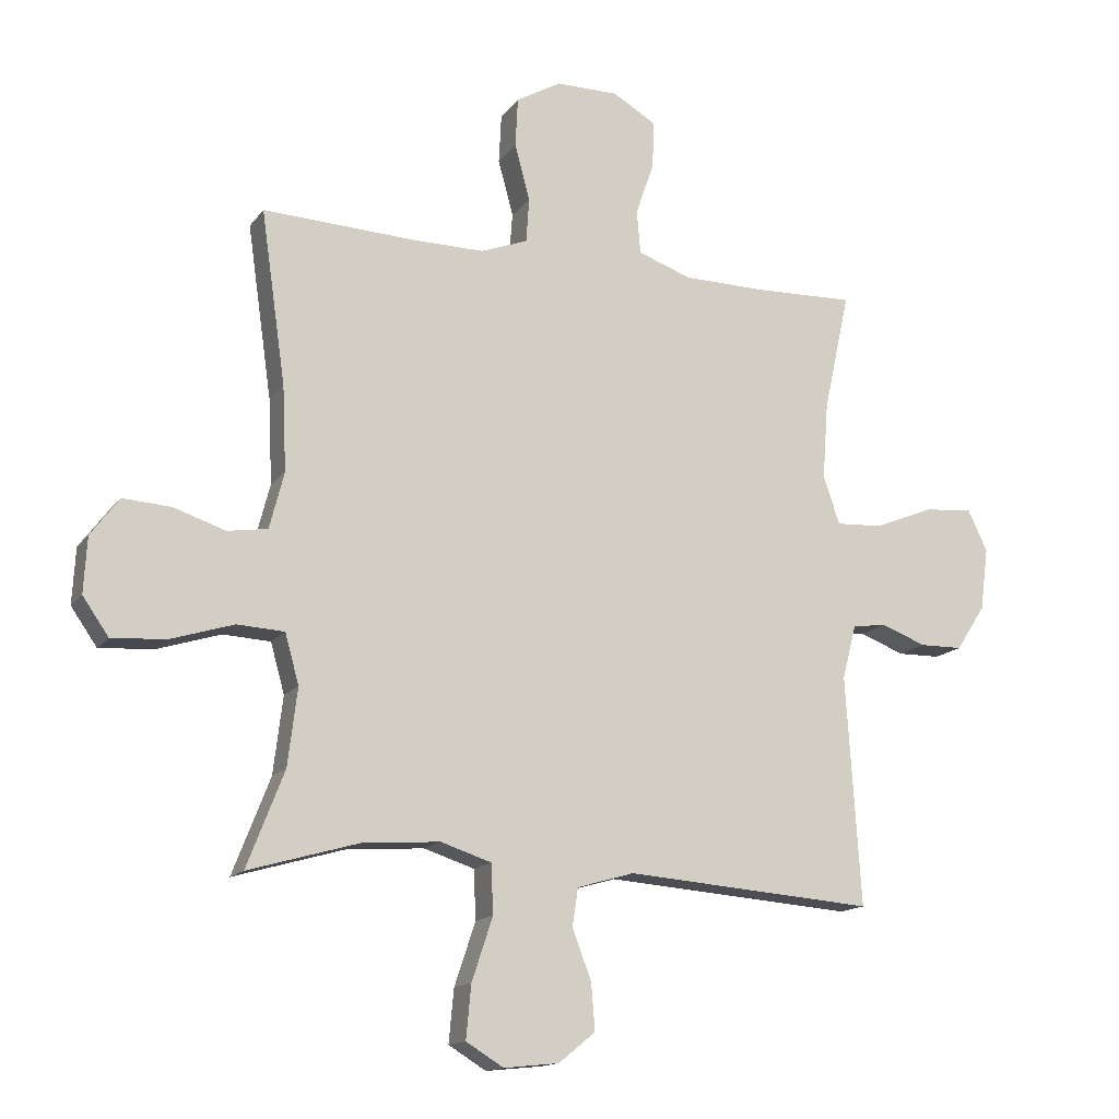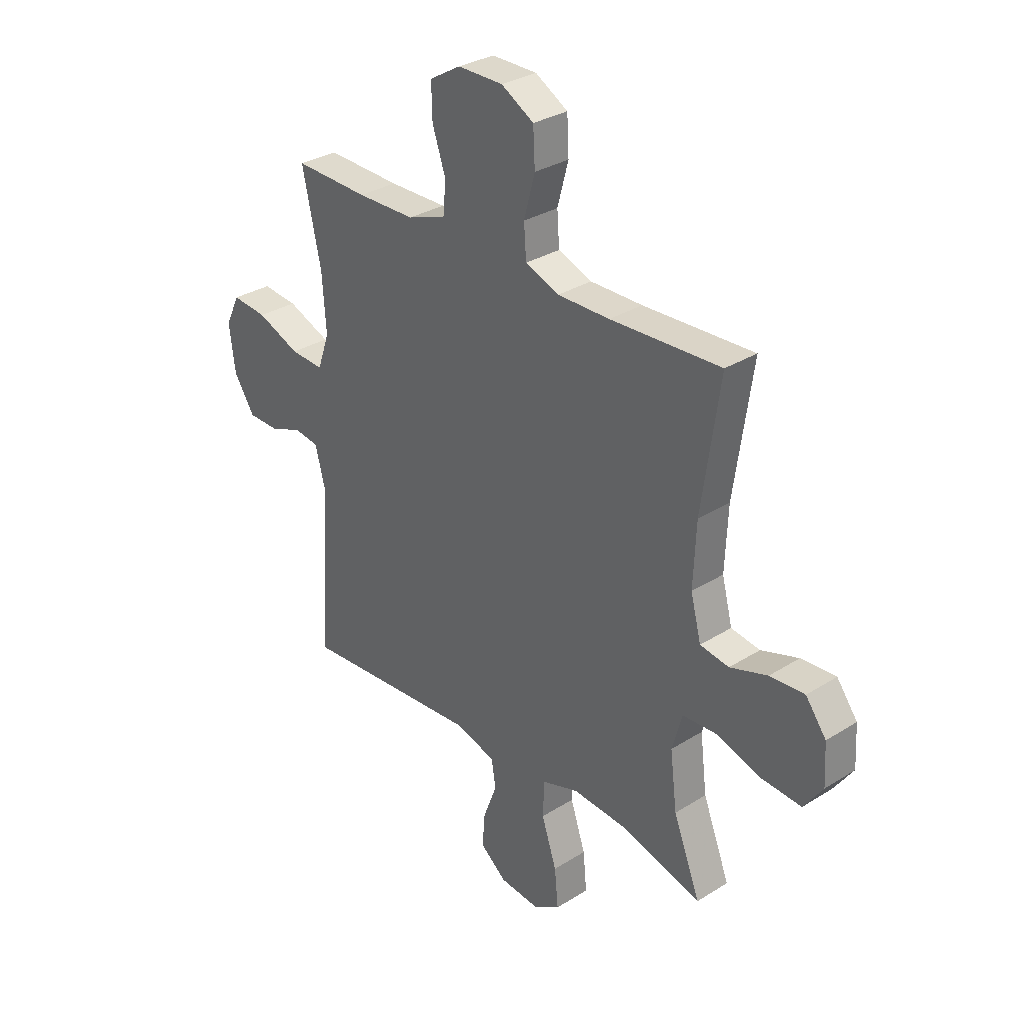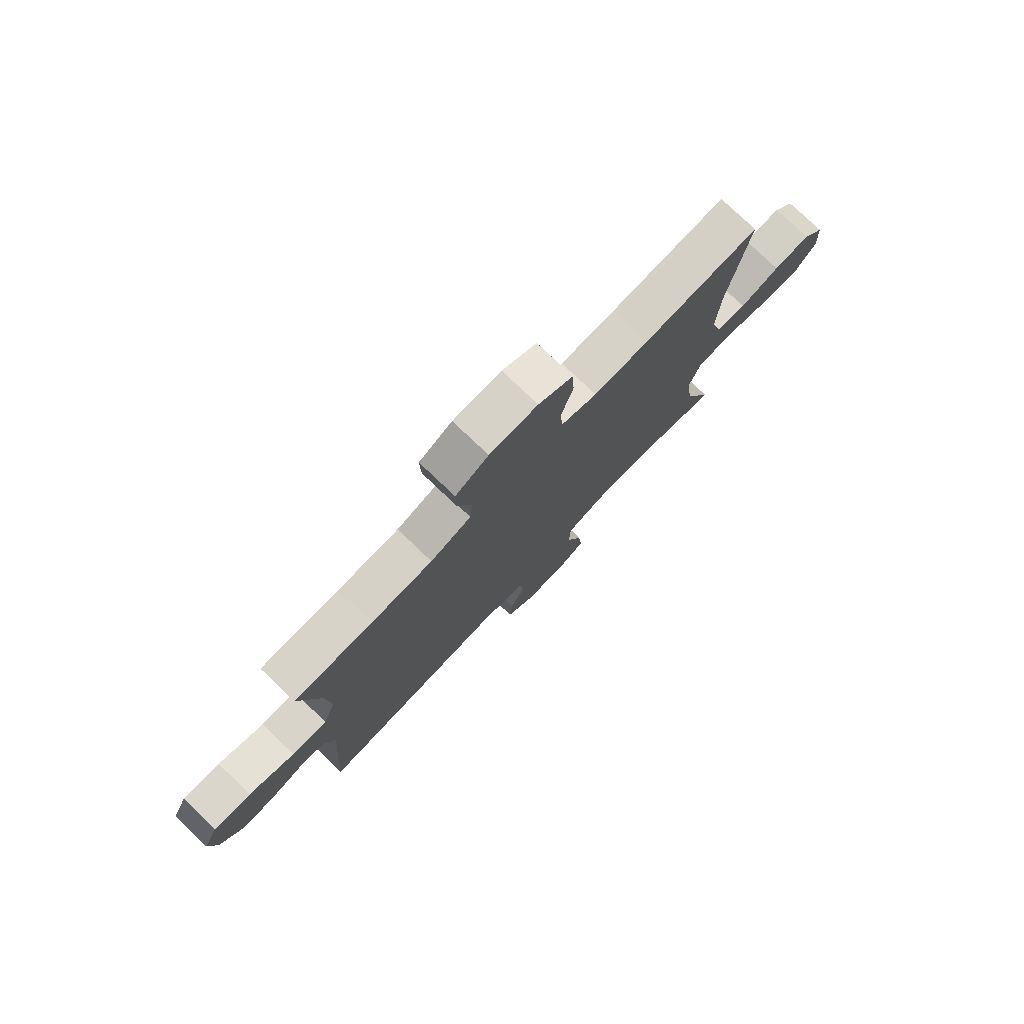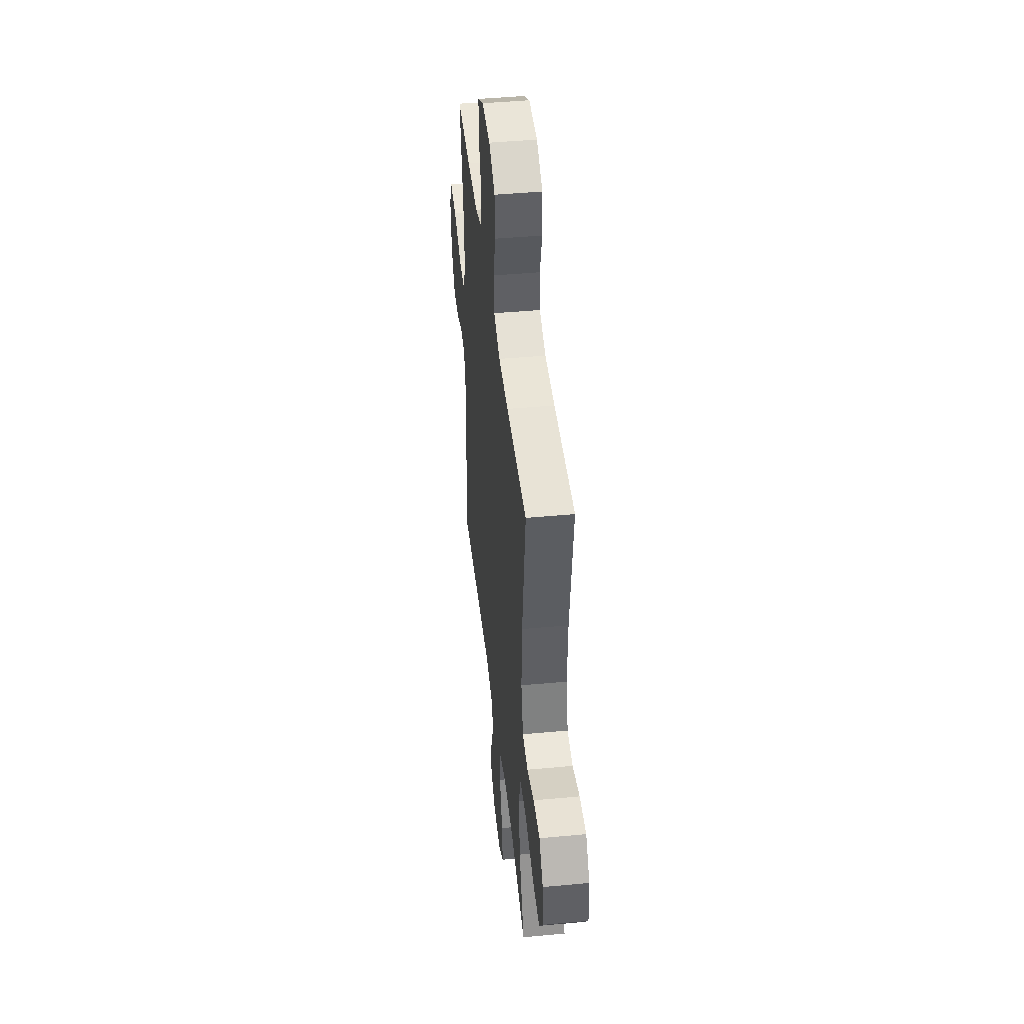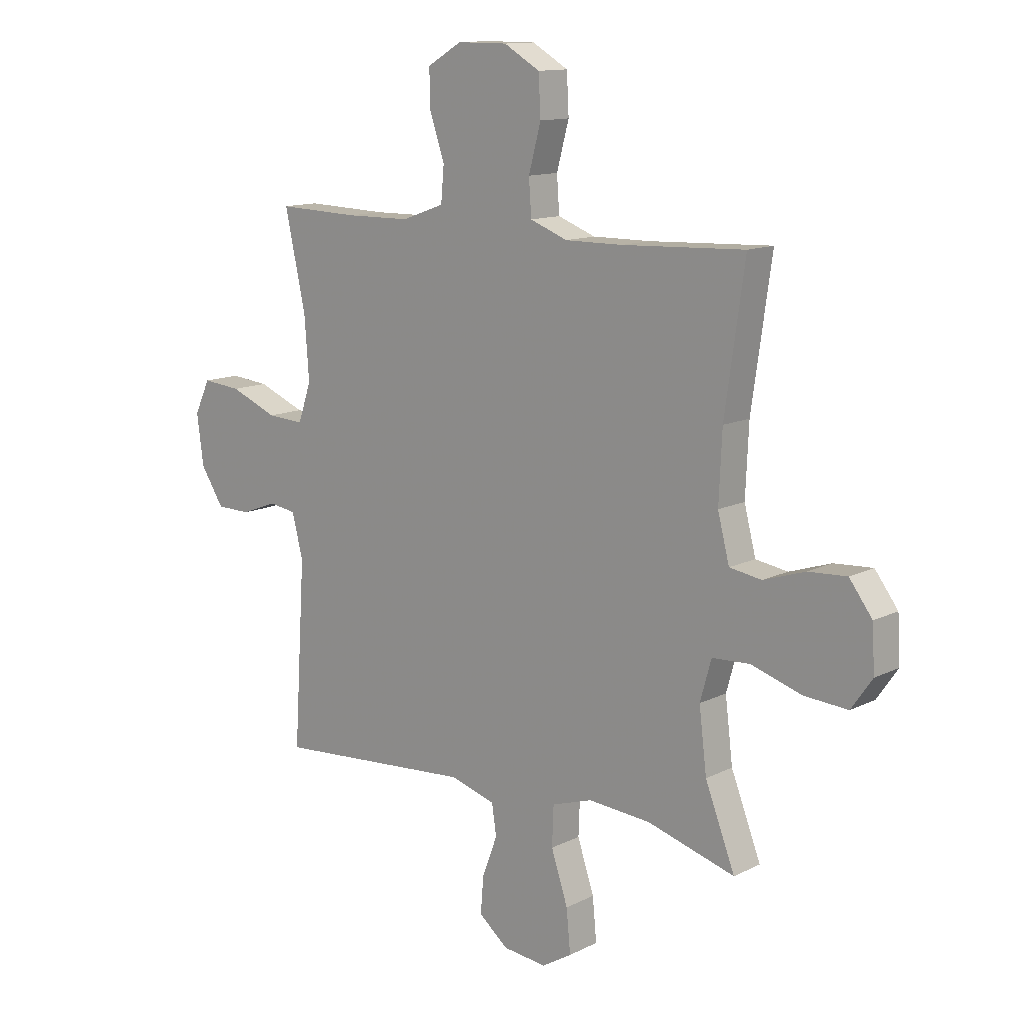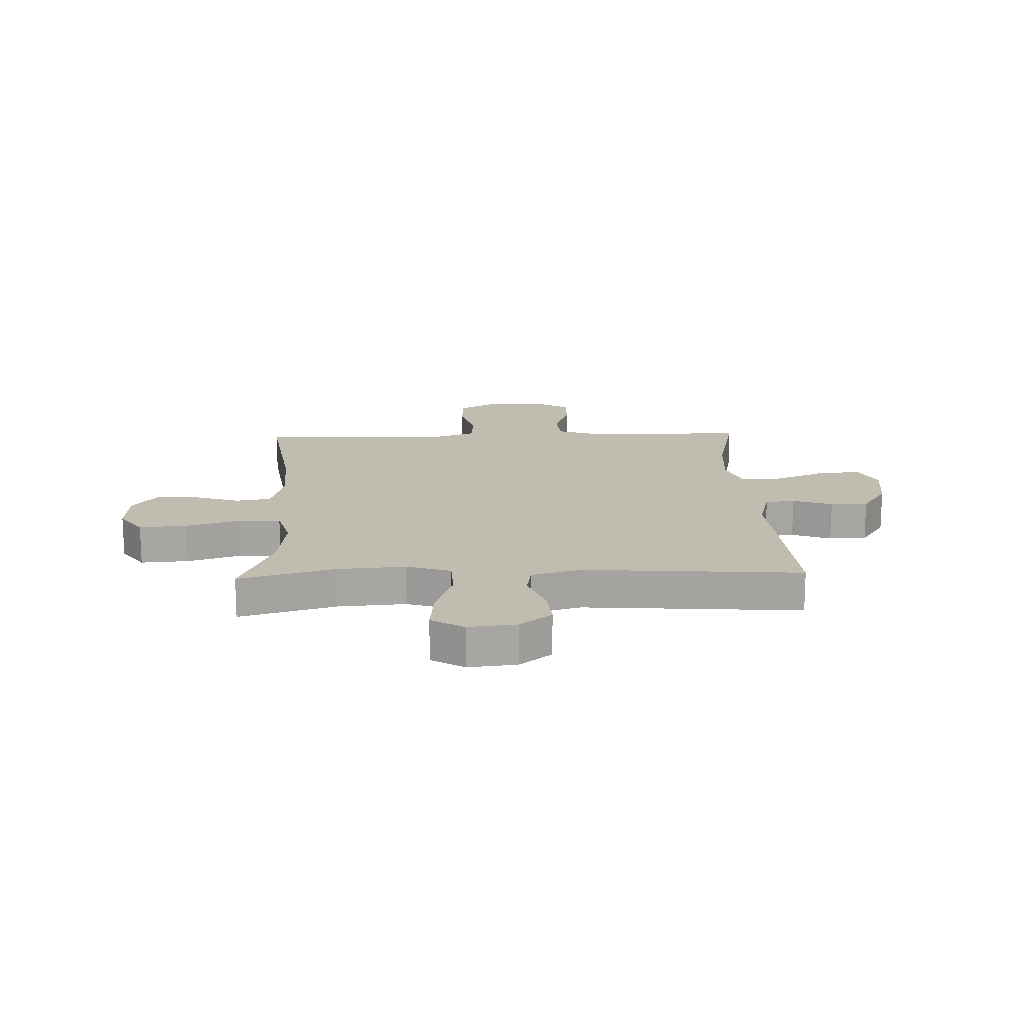
<metadata>
{"format":"obj","ext":"obj","renderer":"f3d","projection":"perspective","resolution":1024,"background":"white","views":[{"elev":-14.6,"azim":156.8,"up":"+Z"},{"elev":31.3,"azim":48.2,"up":"+Z"},{"elev":78.1,"azim":-46.4,"up":"+Z"},{"elev":44.7,"azim":83.8,"up":"+Z"},{"elev":12.7,"azim":41.2,"up":"+Z"},{"elev":16.4,"azim":178.0,"up":"+Y"}]}
</metadata>
<code>
v -0.5 0.07 -0.5
v -0.477 0.07 -0.138
v -0.499 0.07 -0.053
v -0.553 0.07 -0.045
v -0.624 0.07 -0.072
v -0.692 0.07 -0.071
v -0.738 0.07 0
v -0.751 0.07 0.099
v -0.72 0.07 0.164
v -0.643 0.07 0.157
v -0.549 0.07 0.119
v -0.476 0.07 0.115
v -0.45 0.07 0.191
v -0.459 0.07 0.312
v -0.5 0.07 0.5
v -0.338 0.07 0.495
v -0.211 0.07 0.497
v -0.127 0.07 0.527
v -0.121 0.07 0.595
v -0.15 0.07 0.68
v -0.152 0.07 0.754
v -0.084 0.07 0.794
v 0.015 0.07 0.794
v 0.086 0.07 0.753
v 0.09 0.07 0.675
v 0.066 0.07 0.586
v 0.071 0.07 0.516
v 0.145 0.07 0.488
v 0.259 0.07 0.489
v 0.5 0.07 0.5
v 0.461 0.07 0.227
v 0.455 0.07 0.093
v 0.478 0.07 0.004
v 0.541 0.07 -0.006
v 0.623 0.07 0.021
v 0.699 0.07 0.026
v 0.744 0.07 -0.034
v 0.749 0.07 -0.122
v 0.708 0.07 -0.181
v 0.622 0.07 -0.175
v 0.523 0.07 -0.144
v 0.448 0.07 -0.148
v 0.426 0.07 -0.227
v 0.441 0.07 -0.349
v 0.5 0.07 -0.5
v 0.326 0.07 -0.45
v 0.203 0.07 -0.441
v 0.123 0.07 -0.467
v 0.12 0.07 -0.545
v 0.153 0.07 -0.644
v 0.161 0.07 -0.728
v 0.102 0.07 -0.764
v 0.015 0.07 -0.755
v -0.043 0.07 -0.708
v -0.037 0.07 -0.635
v -0.007 0.07 -0.556
v -0.016 0.07 -0.496
v -0.106 0.07 -0.47
v -0.5 0 -0.5
v -0.477 0 -0.138
v -0.499 0 -0.053
v -0.553 0 -0.045
v -0.624 0 -0.072
v -0.692 0 -0.071
v -0.738 0 0
v -0.751 0 0.099
v -0.72 0 0.164
v -0.643 0 0.157
v -0.549 0 0.119
v -0.476 0 0.115
v -0.45 0 0.191
v -0.459 0 0.312
v -0.5 0 0.5
v -0.338 0 0.495
v -0.211 0 0.497
v -0.127 0 0.527
v -0.121 0 0.595
v -0.15 0 0.68
v -0.152 0 0.754
v -0.084 0 0.794
v 0.015 0 0.794
v 0.086 0 0.753
v 0.09 0 0.675
v 0.066 0 0.586
v 0.071 0 0.516
v 0.145 0 0.488
v 0.259 0 0.489
v 0.5 0 0.5
v 0.461 0 0.227
v 0.455 0 0.093
v 0.478 0 0.004
v 0.541 0 -0.006
v 0.623 0 0.021
v 0.699 0 0.026
v 0.744 0 -0.034
v 0.749 0 -0.122
v 0.708 0 -0.181
v 0.622 0 -0.175
v 0.523 0 -0.144
v 0.448 0 -0.148
v 0.426 0 -0.227
v 0.441 0 -0.349
v 0.5 0 -0.5
v 0.326 0 -0.45
v 0.203 0 -0.441
v 0.123 0 -0.467
v 0.12 0 -0.545
v 0.153 0 -0.644
v 0.161 0 -0.728
v 0.102 0 -0.764
v 0.015 0 -0.755
v -0.043 0 -0.708
v -0.037 0 -0.635
v -0.007 0 -0.556
v -0.016 0 -0.496
v -0.106 0 -0.47
f 53 54 55 56
f 51 52 53 56
f 49 50 51 56
f 48 49 56 57
f 47 48 57 58
f 44 45 46
f 43 44 46 47
f 42 43 47 58
f 38 39 40 41
f 38 41 42
f 37 38 42
f 34 35 36 37
f 34 37 42
f 33 34 42 58
f 29 30 31
f 28 29 31 32
f 27 28 32 33
f 23 24 25 26
f 23 26 27
f 22 23 27
f 19 20 21 22
f 18 19 22 27
f 17 18 27 33
f 14 15 16
f 13 14 16 17
f 12 13 17 33
f 8 9 10 11
f 4 5 6 7
f 3 4 7 8
f 33 58 1 2
f 12 33 2 3
f 3 8 11 12
f 114 113 112 111
f 114 111 110 109
f 114 109 108 107
f 115 114 107 106
f 116 115 106 105
f 104 103 102
f 105 104 102 101
f 116 105 101 100
f 99 98 97 96
f 100 99 96
f 100 96 95
f 95 94 93 92
f 100 95 92
f 116 100 92 91
f 89 88 87
f 90 89 87 86
f 91 90 86 85
f 84 83 82 81
f 85 84 81
f 85 81 80
f 80 79 78 77
f 85 80 77 76
f 91 85 76 75
f 74 73 72
f 75 74 72 71
f 91 75 71 70
f 69 68 67 66
f 65 64 63 62
f 66 65 62 61
f 60 59 116 91
f 61 60 91 70
f 70 69 66 61
f 1 59 60 2
f 2 60 61 3
f 3 61 62 4
f 4 62 63 5
f 5 63 64 6
f 6 64 65 7
f 7 65 66 8
f 8 66 67 9
f 9 67 68 10
f 10 68 69 11
f 11 69 70 12
f 12 70 71 13
f 13 71 72 14
f 14 72 73 15
f 15 73 74 16
f 16 74 75 17
f 17 75 76 18
f 18 76 77 19
f 19 77 78 20
f 20 78 79 21
f 21 79 80 22
f 22 80 81 23
f 23 81 82 24
f 24 82 83 25
f 25 83 84 26
f 26 84 85 27
f 27 85 86 28
f 28 86 87 29
f 29 87 88 30
f 30 88 89 31
f 31 89 90 32
f 32 90 91 33
f 33 91 92 34
f 34 92 93 35
f 35 93 94 36
f 36 94 95 37
f 37 95 96 38
f 38 96 97 39
f 39 97 98 40
f 40 98 99 41
f 41 99 100 42
f 42 100 101 43
f 43 101 102 44
f 44 102 103 45
f 45 103 104 46
f 46 104 105 47
f 47 105 106 48
f 48 106 107 49
f 49 107 108 50
f 50 108 109 51
f 51 109 110 52
f 52 110 111 53
f 53 111 112 54
f 54 112 113 55
f 55 113 114 56
f 56 114 115 57
f 57 115 116 58
f 58 116 59 1

</code>
